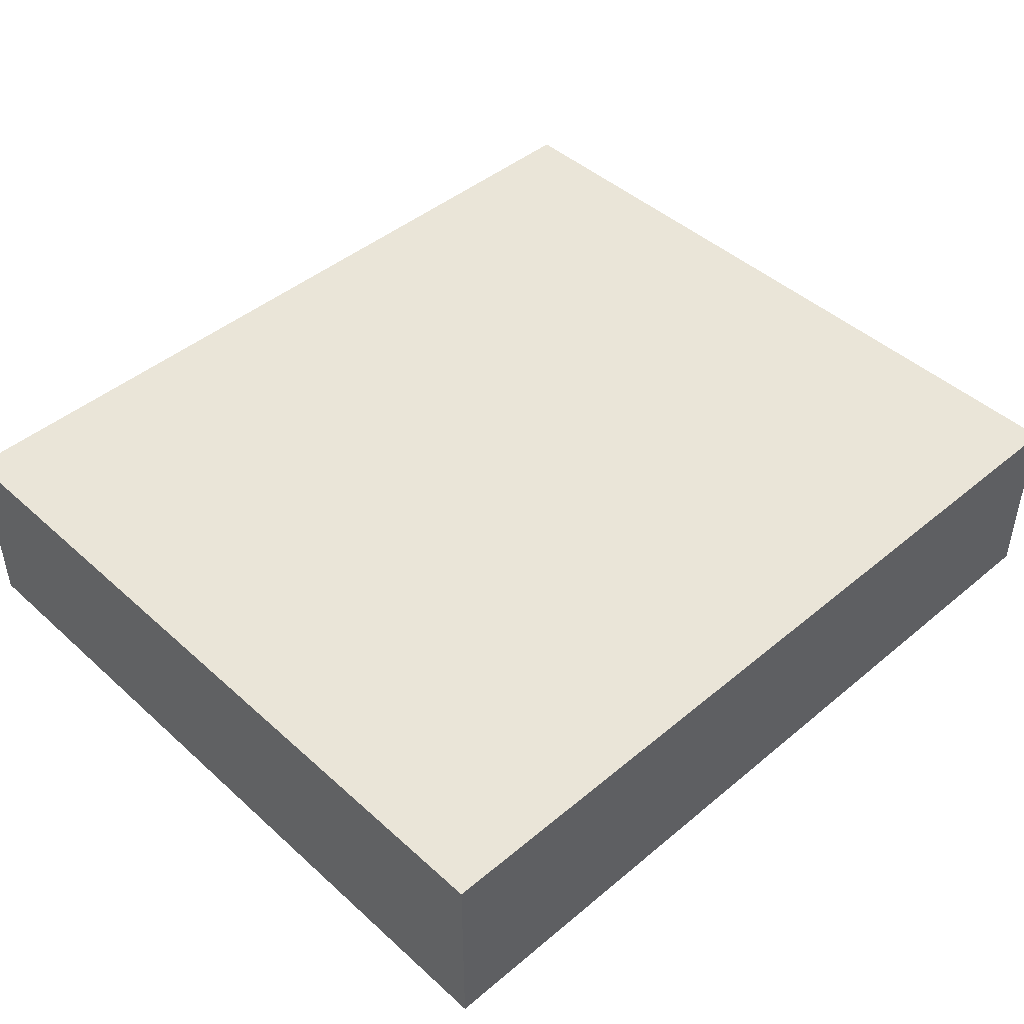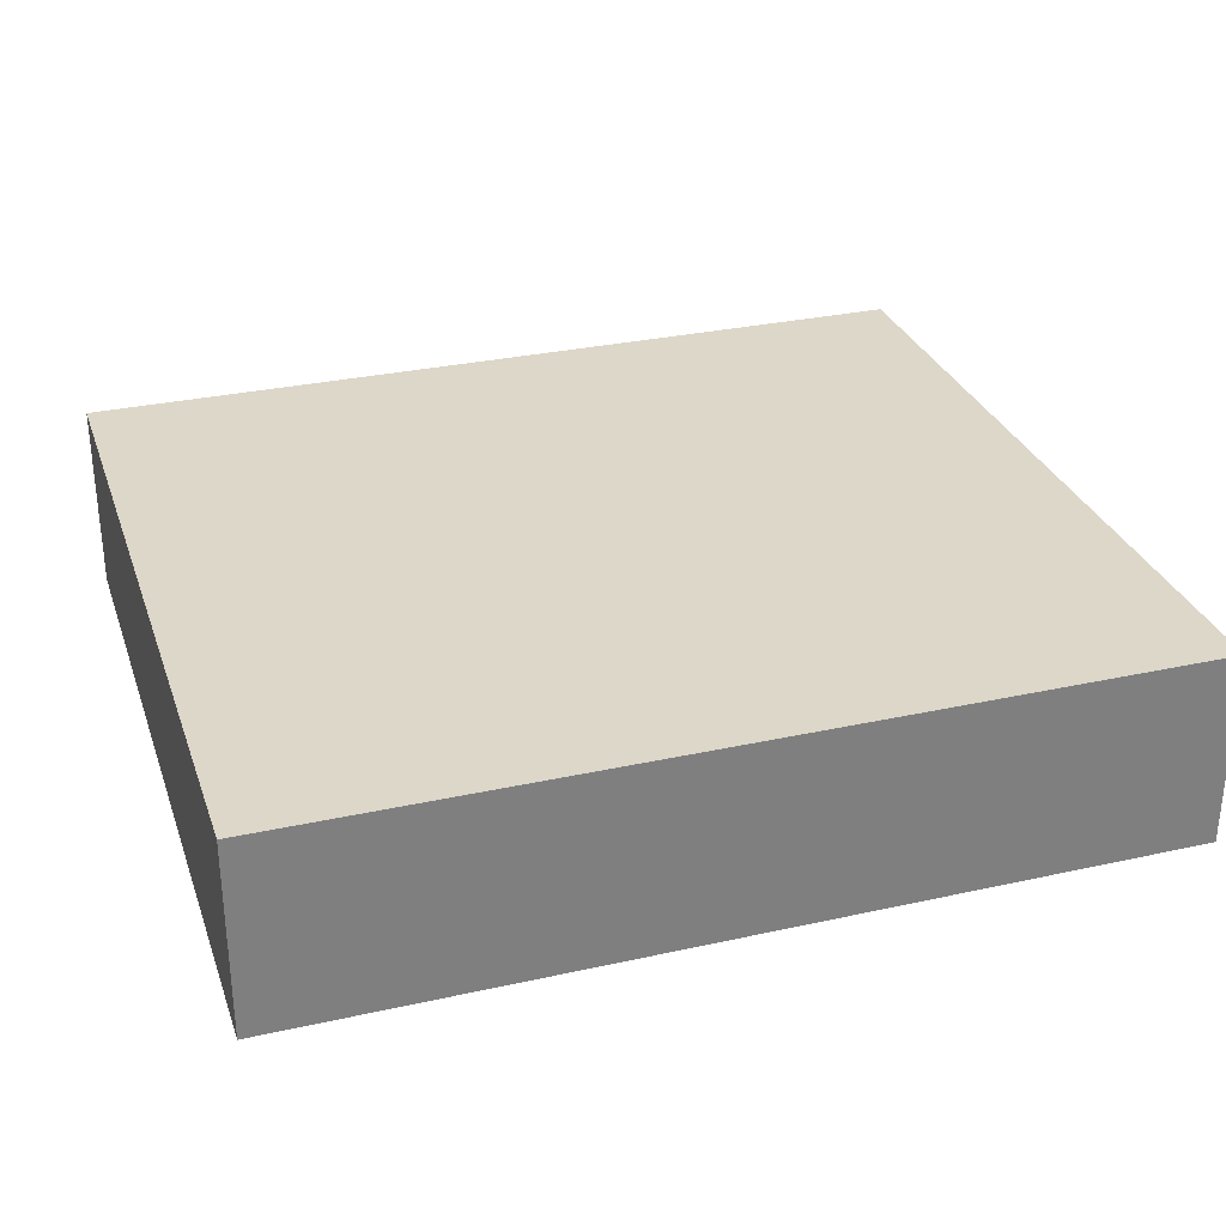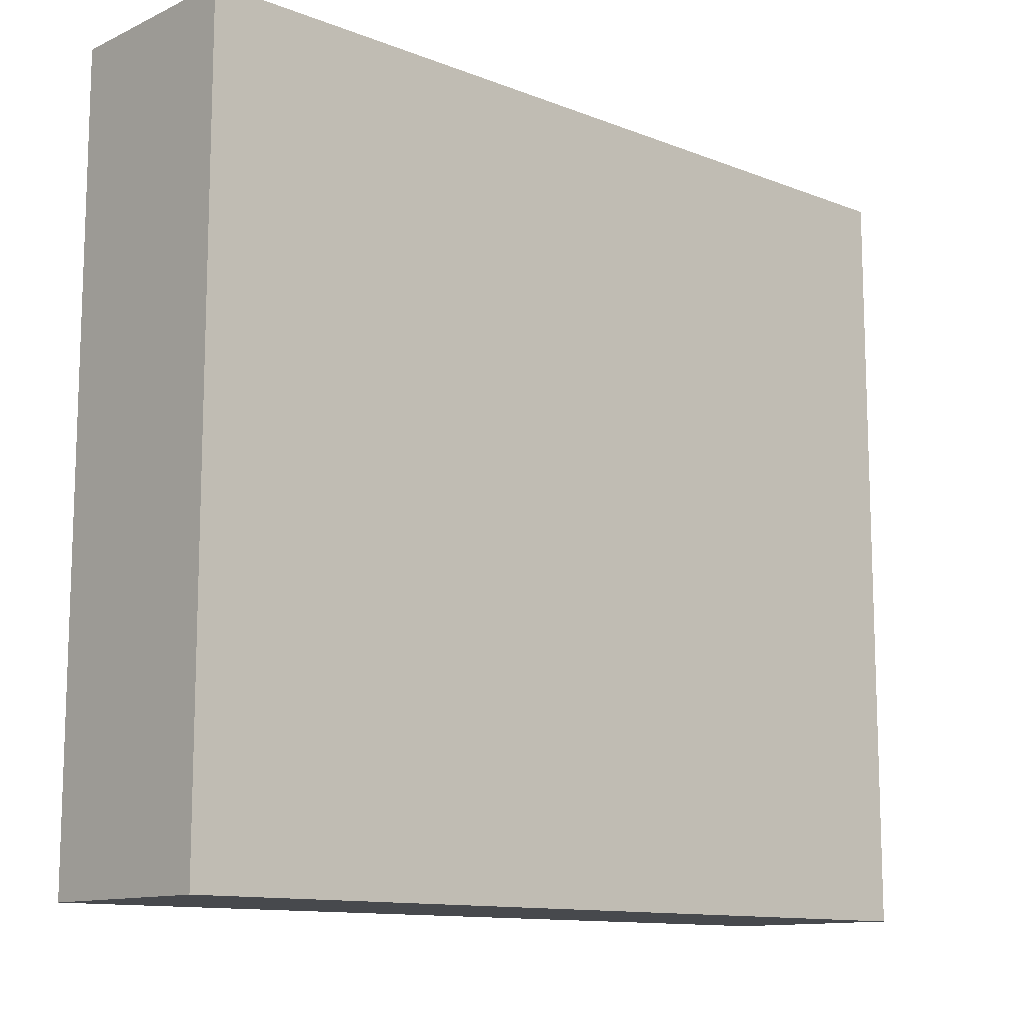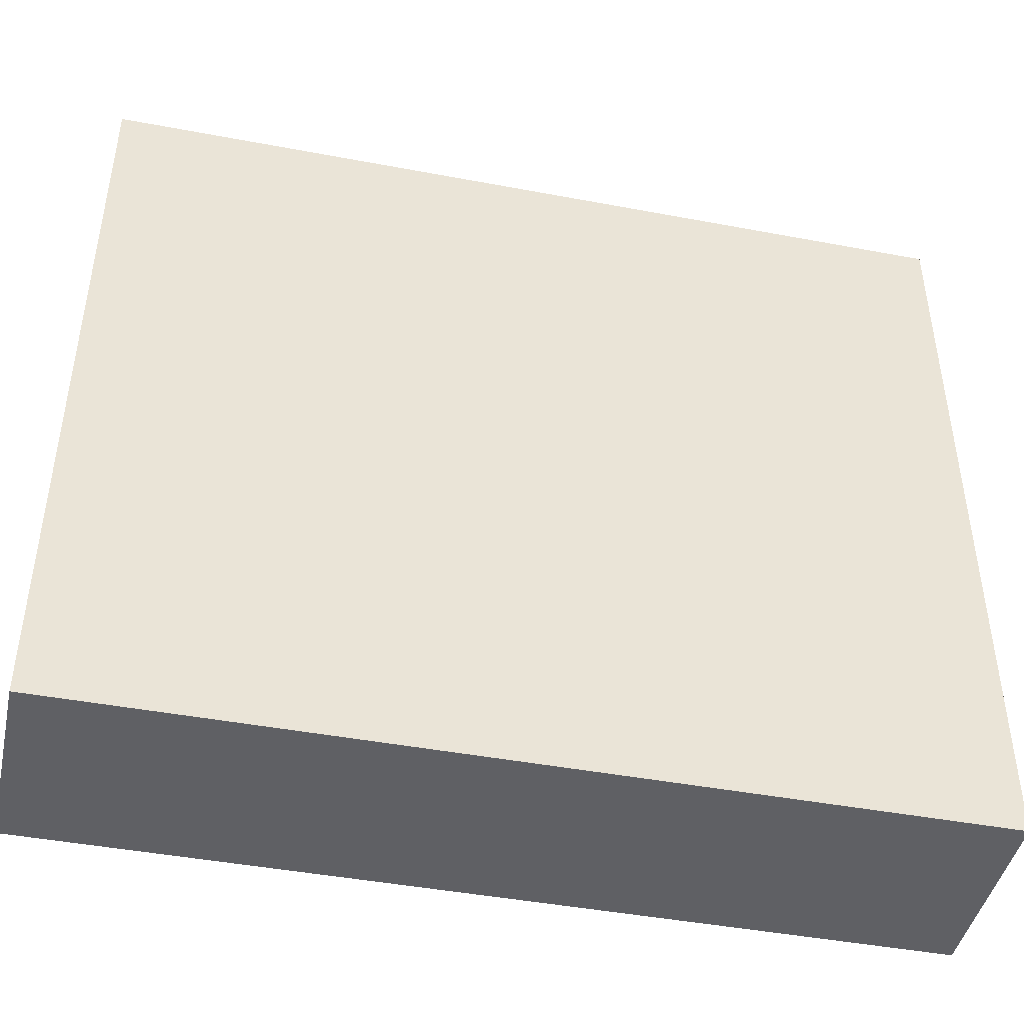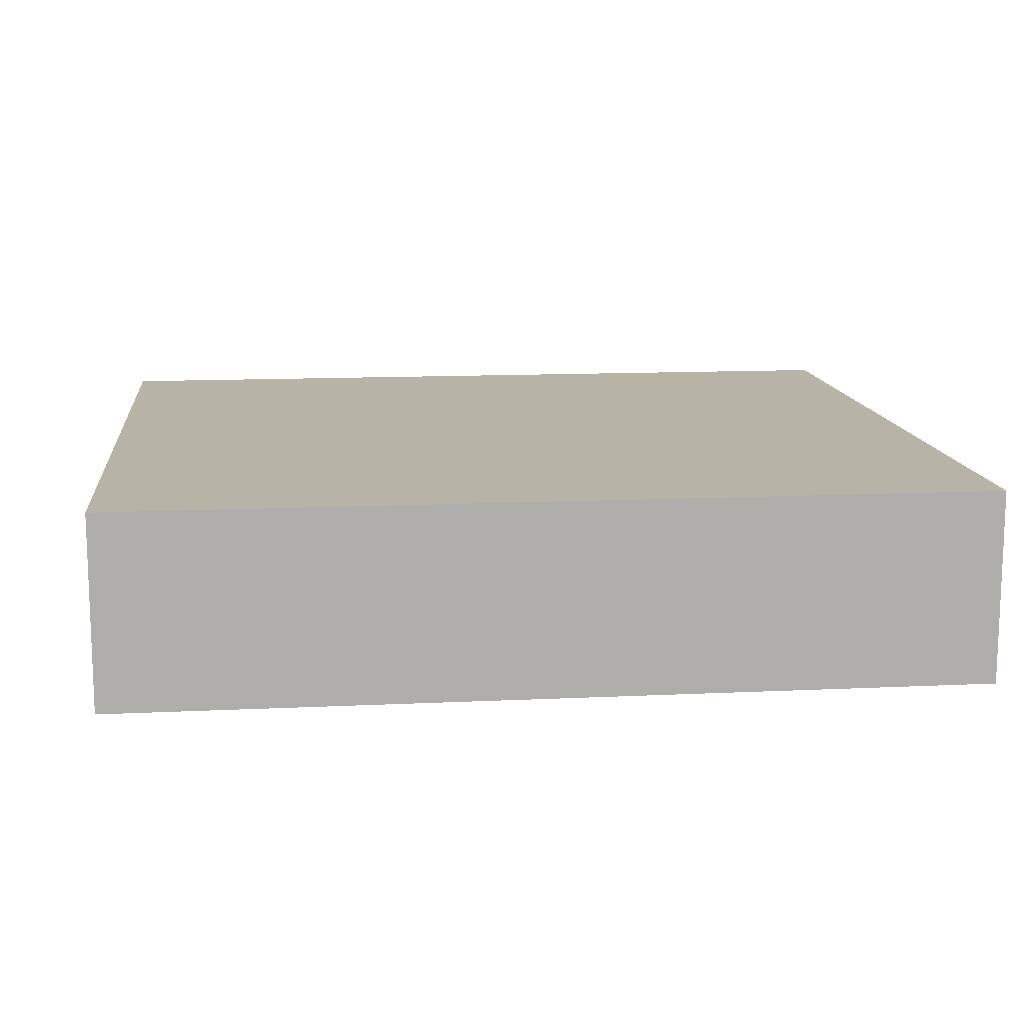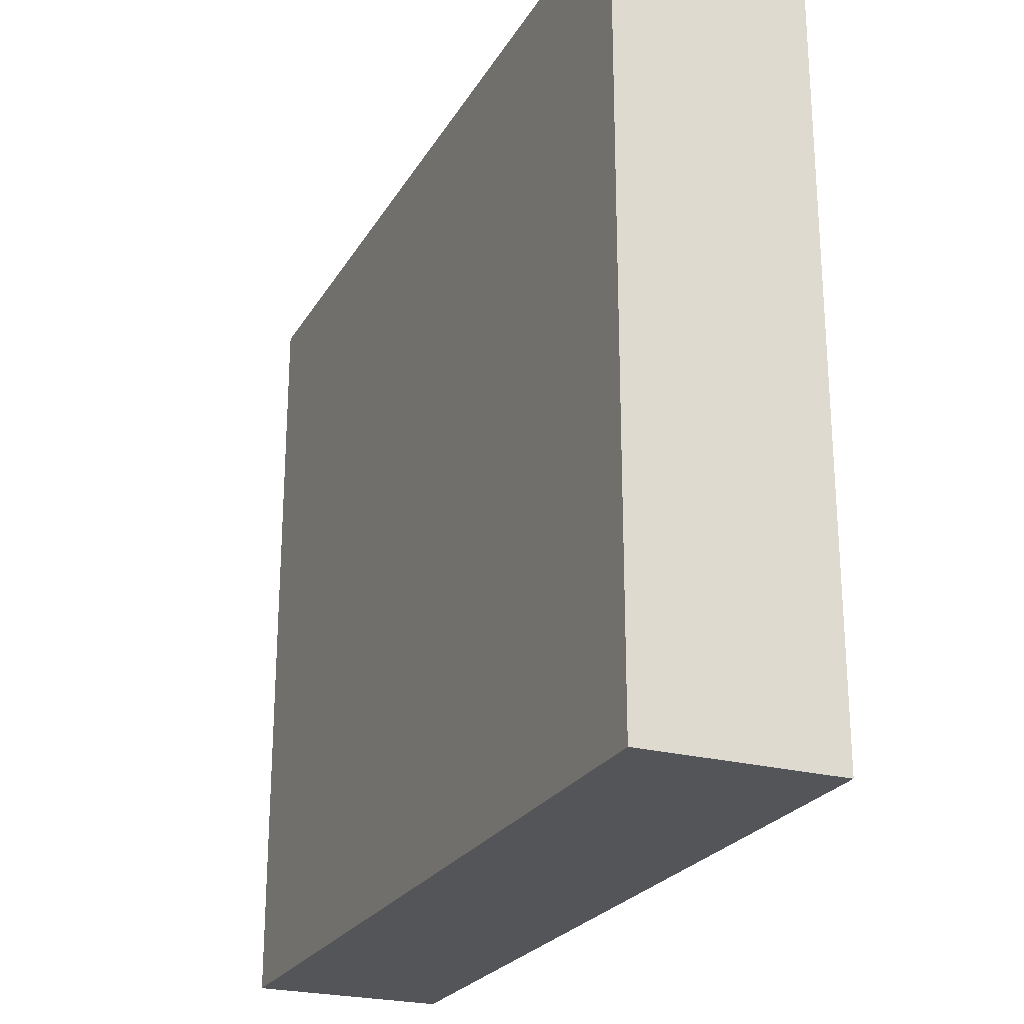
<metadata>
{"format":"obj","ext":"obj","renderer":"f3d","projection":"perspective","resolution":1024,"background":"white","views":[{"elev":45.1,"azim":-43.9,"up":"+Z"},{"elev":30.3,"azim":-17.8,"up":"+Z"},{"elev":-12.0,"azim":137.4,"up":"+Y"},{"elev":-44.5,"azim":167.6,"up":"+Y"},{"elev":12.7,"azim":173.7,"up":"+Z"},{"elev":-24.2,"azim":66.4,"up":"+Y"}]}
</metadata>
<code>
v -4.5 4 0
v -4.5 -4 0
v -4.5 -4 2
v -4.5 4 2
v 4.5 4 0
v -4.5 4 0
v -4.5 4 2
v 4.5 4 2
v 4.5 -4 0
v 4.5 4 0
v 4.5 4 2
v 4.5 -4 2
v -4.5 -4 0
v 4.5 -4 0
v 4.5 -4 2
v -4.5 -4 2
v -4.5 -4 2
v 4.5 -4 2
v 4.5 4 2
v -4.5 4 2
v 4.5 -4 0
v -4.5 -4 0
v -4.5 4 0
v 4.5 4 0
g 14f5fd86-e37d-11ea-8561-54bf646e7e1f
f 1 2 4
f 4 2 3
g 14f699c6-e37d-11ea-adbb-54bf646e7e1f
f 5 6 8
f 8 6 7
g 14f75d1e-e37d-11ea-8f80-54bf646e7e1f
f 9 10 12
f 12 10 11
g 14f7f95c-e37d-11ea-b193-54bf646e7e1f
f 13 14 16
f 16 14 15
g 14f8bca2-e37d-11ea-9088-54bf646e7e1f
f 17 18 20
f 20 18 19
g 14f958e4-e37d-11ea-9a46-54bf646e7e1f
f 21 22 24
f 24 22 23

</code>
